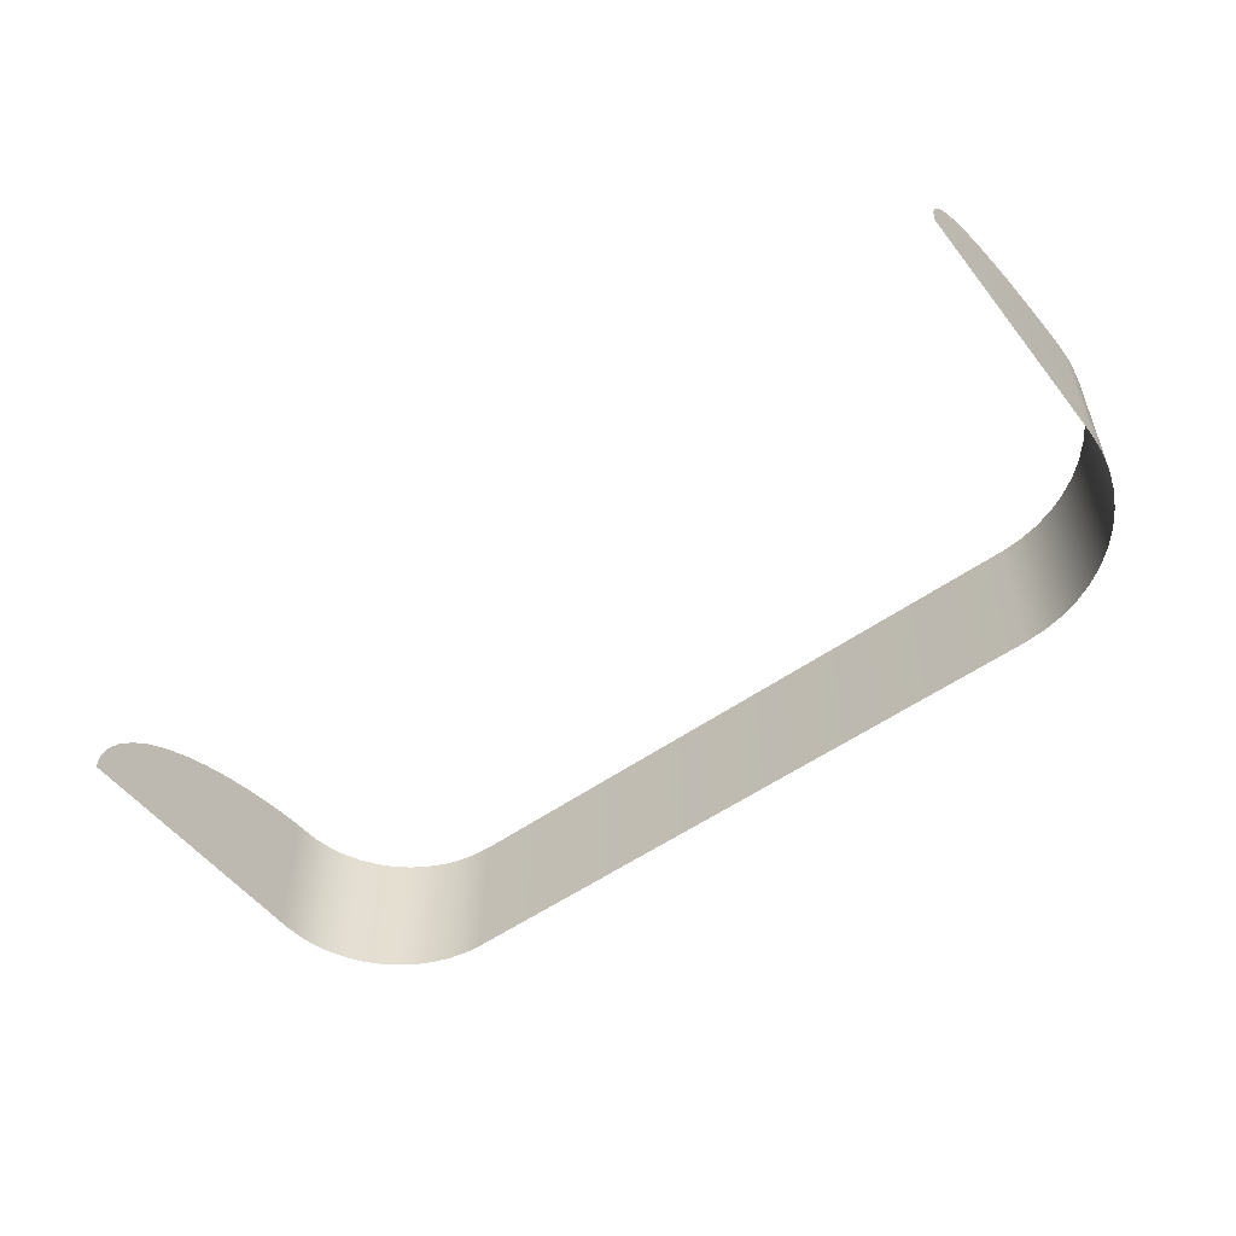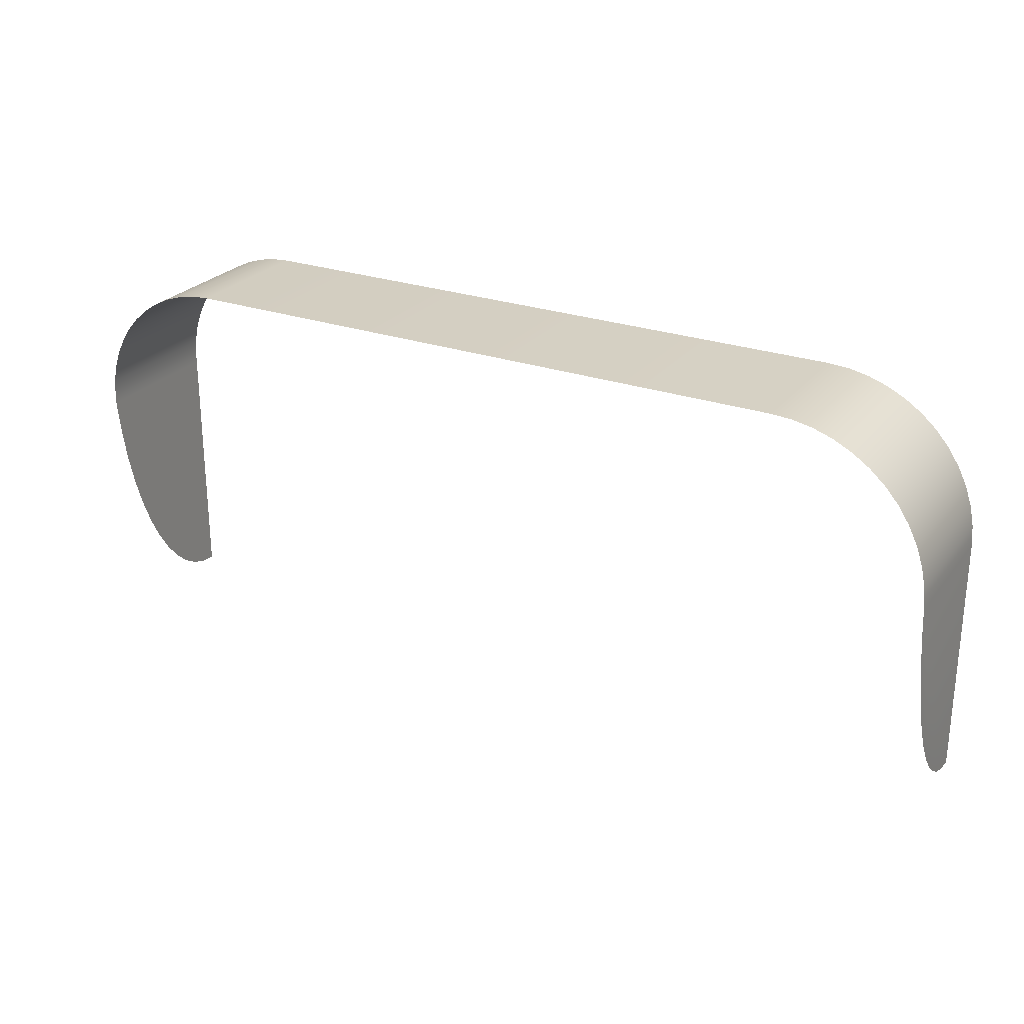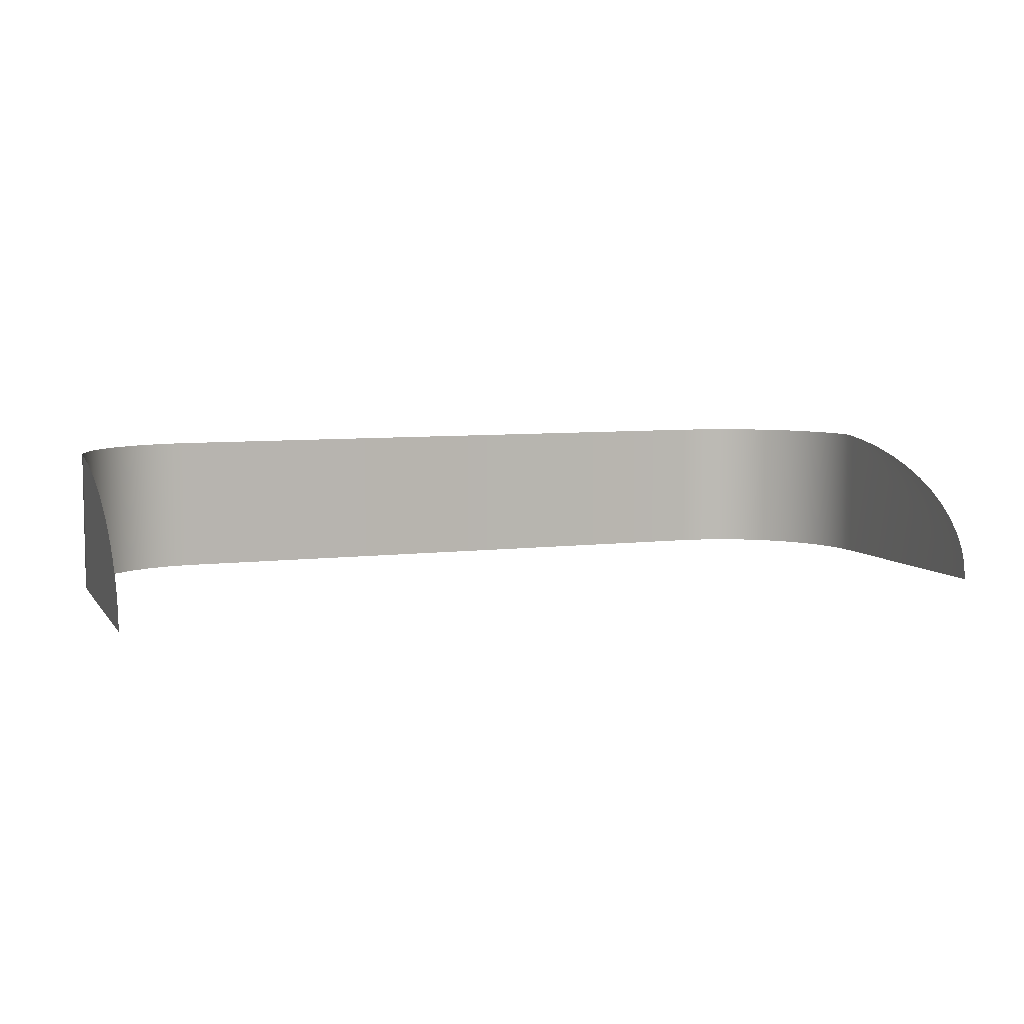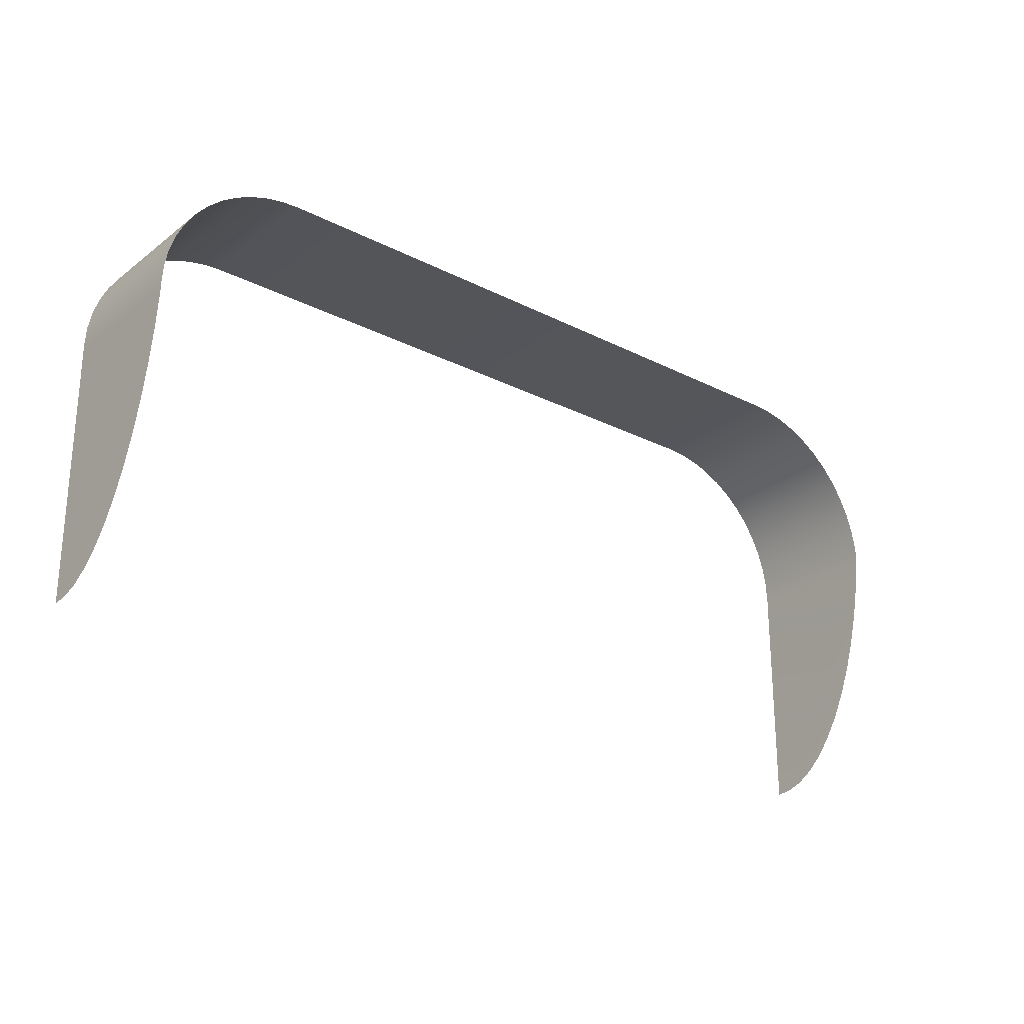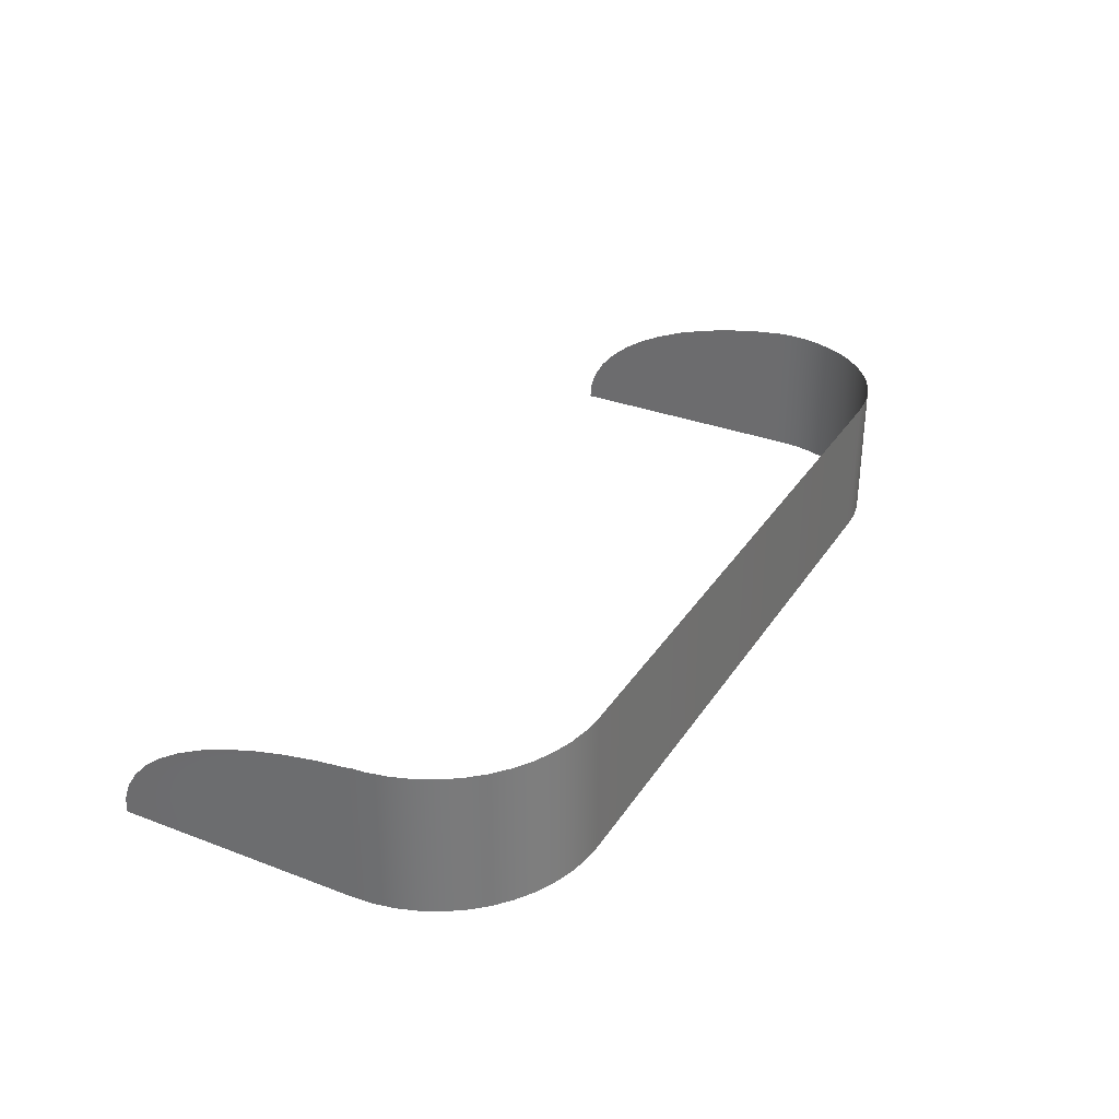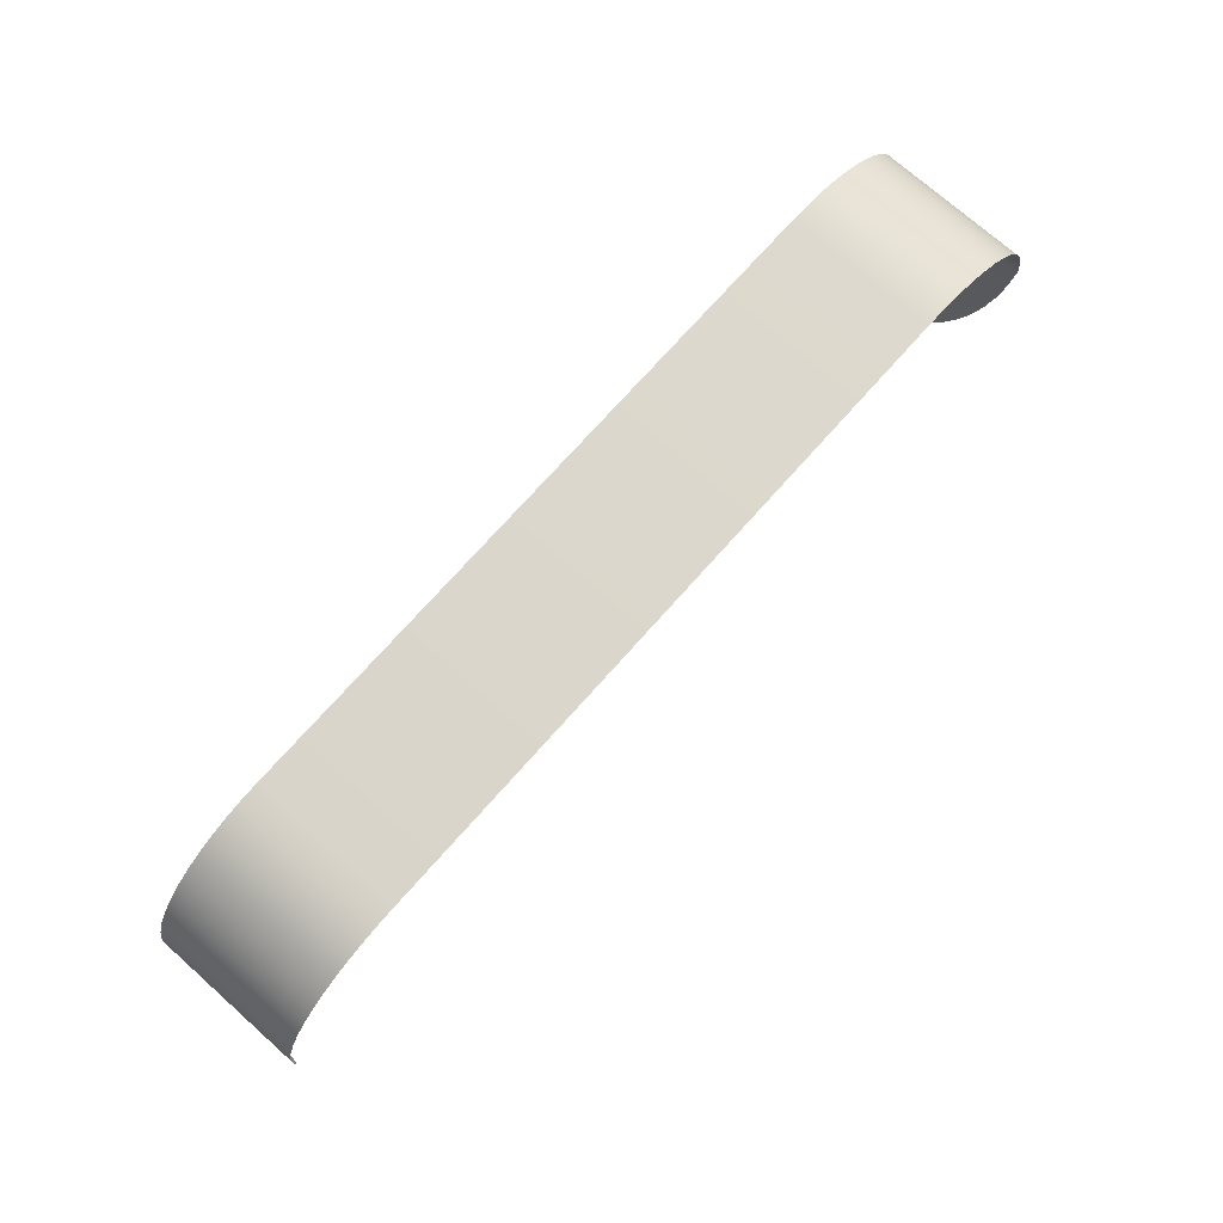
<metadata>
{"format":"obj","ext":"obj","renderer":"f3d","projection":"perspective","resolution":1024,"background":"white","views":[{"elev":-53.5,"azim":-142.8,"up":"+Y"},{"elev":25.8,"azim":-150.6,"up":"+Z"},{"elev":6.8,"azim":160.1,"up":"+Y"},{"elev":-25.0,"azim":140.5,"up":"+Z"},{"elev":32.3,"azim":-62.1,"up":"+Y"},{"elev":73.3,"azim":131.6,"up":"+Z"}]}
</metadata>
<code>
o #ID4967
v -0.3575 -0.2961 0.4091
v -0.3575 -0.2621 0.4696
v -0.3575 -0.2961 0.4696
v -0.3575 -0.2921 0.4094
v -0.3575 -0.2883 0.4108
v -0.3575 -0.2845 0.4131
v -0.3575 -0.2808 0.4164
v -0.3575 -0.2774 0.4206
v -0.3575 -0.2742 0.4257
v -0.3575 -0.2712 0.4315
v -0.3575 -0.2686 0.4381
v -0.3575 -0.2664 0.4453
v -0.3575 -0.2645 0.453
v -0.3575 -0.2631 0.4611
v -0.3575 -0.2631 0.4611
v -0.3575 -0.2645 0.453
v -0.3575 -0.2621 0.4696
v -0.3575 -0.2664 0.4453
v -0.3575 -0.2686 0.4381
v -0.3575 -0.2712 0.4315
v -0.3575 -0.2742 0.4257
v -0.3575 -0.2774 0.4206
v -0.3575 -0.2808 0.4164
v -0.3575 -0.2845 0.4131
v -0.3575 -0.2883 0.4108
v -0.3575 -0.2921 0.4094
v -0.3575 -0.2961 0.4091
v -0.3575 -0.2961 0.4696
v -0.3575 -0.2961 0.4696
v -0.3575 -0.2621 0.4715
v -0.3575 -0.2961 0.4715
v -0.3575 -0.2621 0.4696
v -0.3575 -0.2621 0.4696
v -0.3575 -0.2961 0.4696
v -0.3575 -0.2621 0.4715
v -0.3575 -0.2961 0.4715
v -0.3578 -0.2621 0.4757
v -0.3578 -0.2961 0.4757
v -0.3578 -0.2621 0.4757
v -0.3578 -0.2961 0.4757
v -0.3587 -0.2621 0.4799
v -0.3587 -0.2961 0.4799
v -0.3587 -0.2621 0.4799
v -0.3587 -0.2961 0.4799
v -0.36 -0.2621 0.484
v -0.36 -0.2961 0.484
v -0.36 -0.2621 0.484
v -0.36 -0.2961 0.484
v -0.3619 -0.2621 0.4878
v -0.3619 -0.2961 0.4878
v -0.3619 -0.2621 0.4878
v -0.3619 -0.2961 0.4878
v -0.3643 -0.2621 0.4914
v -0.3643 -0.2961 0.4914
v -0.3643 -0.2621 0.4914
v -0.3643 -0.2961 0.4914
v -0.3671 -0.2621 0.4946
v -0.3671 -0.2961 0.4946
v -0.3671 -0.2621 0.4946
v -0.3671 -0.2961 0.4946
v -0.3703 -0.2961 0.4974
v -0.3703 -0.2621 0.4974
v -0.3703 -0.2621 0.4974
v -0.3703 -0.2961 0.4974
v -0.3739 -0.2621 0.4998
v -0.3739 -0.2961 0.4998
v -0.3739 -0.2961 0.4998
v -0.3739 -0.2621 0.4998
v -0.3777 -0.2621 0.5017
v -0.3777 -0.2961 0.5017
v -0.3777 -0.2961 0.5017
v -0.3777 -0.2621 0.5017
v -0.3818 -0.2621 0.503
v -0.3818 -0.2961 0.503
v -0.3818 -0.2961 0.503
v -0.3818 -0.2621 0.503
v -0.386 -0.2621 0.5039
v -0.386 -0.2961 0.5039
v -0.386 -0.2961 0.5039
v -0.386 -0.2621 0.5039
v -0.3902 -0.2621 0.5041
v -0.3902 -0.2961 0.5041
v -0.3902 -0.2961 0.5041
v -0.3902 -0.2621 0.5041
v -0.54 -0.2621 0.5041
v -0.54 -0.2961 0.5041
v -0.54 -0.2961 0.5041
v -0.54 -0.2621 0.5041
v -0.5448 -0.2621 0.5038
v -0.5448 -0.2961 0.5038
v -0.5448 -0.2961 0.5038
v -0.5448 -0.2621 0.5038
v -0.5496 -0.2621 0.5029
v -0.5496 -0.2961 0.5029
v -0.5496 -0.2961 0.5029
v -0.5496 -0.2621 0.5029
v -0.5542 -0.2621 0.5013
v -0.5542 -0.2961 0.5013
v -0.5542 -0.2961 0.5013
v -0.5542 -0.2621 0.5013
v -0.5585 -0.2621 0.4992
v -0.5585 -0.2961 0.4992
v -0.5585 -0.2961 0.4992
v -0.5585 -0.2621 0.4992
v -0.5626 -0.2621 0.4965
v -0.5626 -0.2961 0.4965
v -0.5626 -0.2961 0.4965
v -0.5626 -0.2621 0.4965
v -0.5662 -0.2621 0.4933
v -0.5662 -0.2961 0.4933
v -0.5662 -0.2961 0.4933
v -0.5662 -0.2621 0.4933
v -0.5694 -0.2961 0.4896
v -0.5694 -0.2621 0.4896
v -0.5694 -0.2621 0.4896
v -0.5694 -0.2961 0.4896
v -0.5721 -0.2961 0.4856
v -0.5721 -0.2621 0.4856
v -0.5721 -0.2621 0.4856
v -0.5721 -0.2961 0.4856
v -0.5743 -0.2961 0.4812
v -0.5743 -0.2621 0.4812
v -0.5743 -0.2621 0.4812
v -0.5743 -0.2961 0.4812
v -0.5758 -0.2961 0.4766
v -0.5758 -0.2621 0.4766
v -0.5758 -0.2621 0.4766
v -0.5758 -0.2961 0.4766
v -0.5768 -0.2961 0.4718
v -0.5768 -0.2621 0.4718
v -0.5768 -0.2621 0.4718
v -0.5768 -0.2961 0.4718
v -0.577 -0.2961 0.4695
v -0.577 -0.2621 0.4695
v -0.577 -0.2621 0.4695
v -0.577 -0.2961 0.4695
v -0.577 -0.2621 0.4695
v -0.5771 -0.2961 0.467
v -0.577 -0.2961 0.4695
v -0.5771 -0.2624 0.467
v -0.5771 -0.2624 0.467
v -0.577 -0.2621 0.4695
v -0.5771 -0.2961 0.467
v -0.577 -0.2961 0.4695
v -0.5771 -0.2961 0.4091
v -0.5771 -0.2921 0.4094
v -0.5771 -0.2883 0.4108
v -0.5771 -0.2845 0.4131
v -0.5771 -0.2808 0.4164
v -0.5771 -0.2774 0.4206
v -0.5771 -0.2742 0.4257
v -0.5771 -0.2712 0.4315
v -0.5771 -0.2686 0.4381
v -0.5771 -0.2664 0.4453
v -0.5771 -0.2645 0.453
v -0.5771 -0.2631 0.4611
v -0.5771 -0.2631 0.4611
v -0.5771 -0.2645 0.453
v -0.5771 -0.2664 0.4453
v -0.5771 -0.2686 0.4381
v -0.5771 -0.2712 0.4315
v -0.5771 -0.2742 0.4257
v -0.5771 -0.2774 0.4206
v -0.5771 -0.2808 0.4164
v -0.5771 -0.2845 0.4131
v -0.5771 -0.2883 0.4108
v -0.5771 -0.2921 0.4094
v -0.5771 -0.2961 0.4091
f 1 2 3
f 2 1 4
f 2 4 5
f 2 5 6
f 2 6 7
f 2 7 8
f 2 8 9
f 2 9 10
f 2 10 11
f 2 11 12
f 2 12 13
f 2 13 14
f 15 16 17
f 16 18 17
f 18 19 17
f 19 20 17
f 20 21 17
f 21 22 17
f 22 23 17
f 23 24 17
f 24 25 17
f 25 26 17
f 26 27 17
f 28 17 27
f 29 30 31
f 30 29 32
f 33 34 35
f 36 35 34
f 31 37 38
f 37 31 30
f 35 36 39
f 40 39 36
f 38 41 42
f 41 38 37
f 39 40 43
f 44 43 40
f 42 45 46
f 45 42 41
f 43 44 47
f 48 47 44
f 46 49 50
f 49 46 45
f 47 48 51
f 52 51 48
f 50 53 54
f 53 50 49
f 51 52 55
f 56 55 52
f 54 57 58
f 57 54 53
f 55 56 59
f 60 59 56
f 57 61 58
f 61 57 62
f 63 59 64
f 60 64 59
f 65 61 62
f 61 65 66
f 67 68 64
f 63 64 68
f 69 66 65
f 66 69 70
f 71 72 67
f 68 67 72
f 73 70 69
f 70 73 74
f 75 76 71
f 72 71 76
f 77 74 73
f 74 77 78
f 79 80 75
f 76 75 80
f 81 78 77
f 78 81 82
f 83 84 79
f 80 79 84
f 85 82 81
f 82 85 86
f 87 88 83
f 84 83 88
f 89 86 85
f 86 89 90
f 91 92 87
f 88 87 92
f 93 90 89
f 90 93 94
f 95 96 91
f 92 91 96
f 97 94 93
f 94 97 98
f 99 100 95
f 96 95 100
f 101 98 97
f 98 101 102
f 103 104 99
f 100 99 104
f 105 102 101
f 102 105 106
f 107 108 103
f 104 103 108
f 109 106 105
f 106 109 110
f 111 112 107
f 108 107 112
f 109 113 110
f 113 109 114
f 115 112 116
f 111 116 112
f 114 117 113
f 117 114 118
f 119 115 120
f 116 120 115
f 118 121 117
f 121 118 122
f 123 119 124
f 120 124 119
f 122 125 121
f 125 122 126
f 127 123 128
f 124 128 123
f 126 129 125
f 129 126 130
f 131 127 132
f 128 132 127
f 130 133 129
f 133 130 134
f 135 131 136
f 132 136 131
f 137 138 139
f 138 137 140
f 141 142 143
f 144 143 142
f 140 145 138
f 145 140 146
f 146 140 147
f 147 140 148
f 148 140 149
f 149 140 150
f 150 140 151
f 151 140 152
f 152 140 153
f 153 140 154
f 154 140 155
f 155 140 156
f 157 141 158
f 158 141 159
f 159 141 160
f 160 141 161
f 161 141 162
f 162 141 163
f 163 141 164
f 164 141 165
f 165 141 166
f 166 141 167
f 167 141 168
f 143 168 141

</code>
